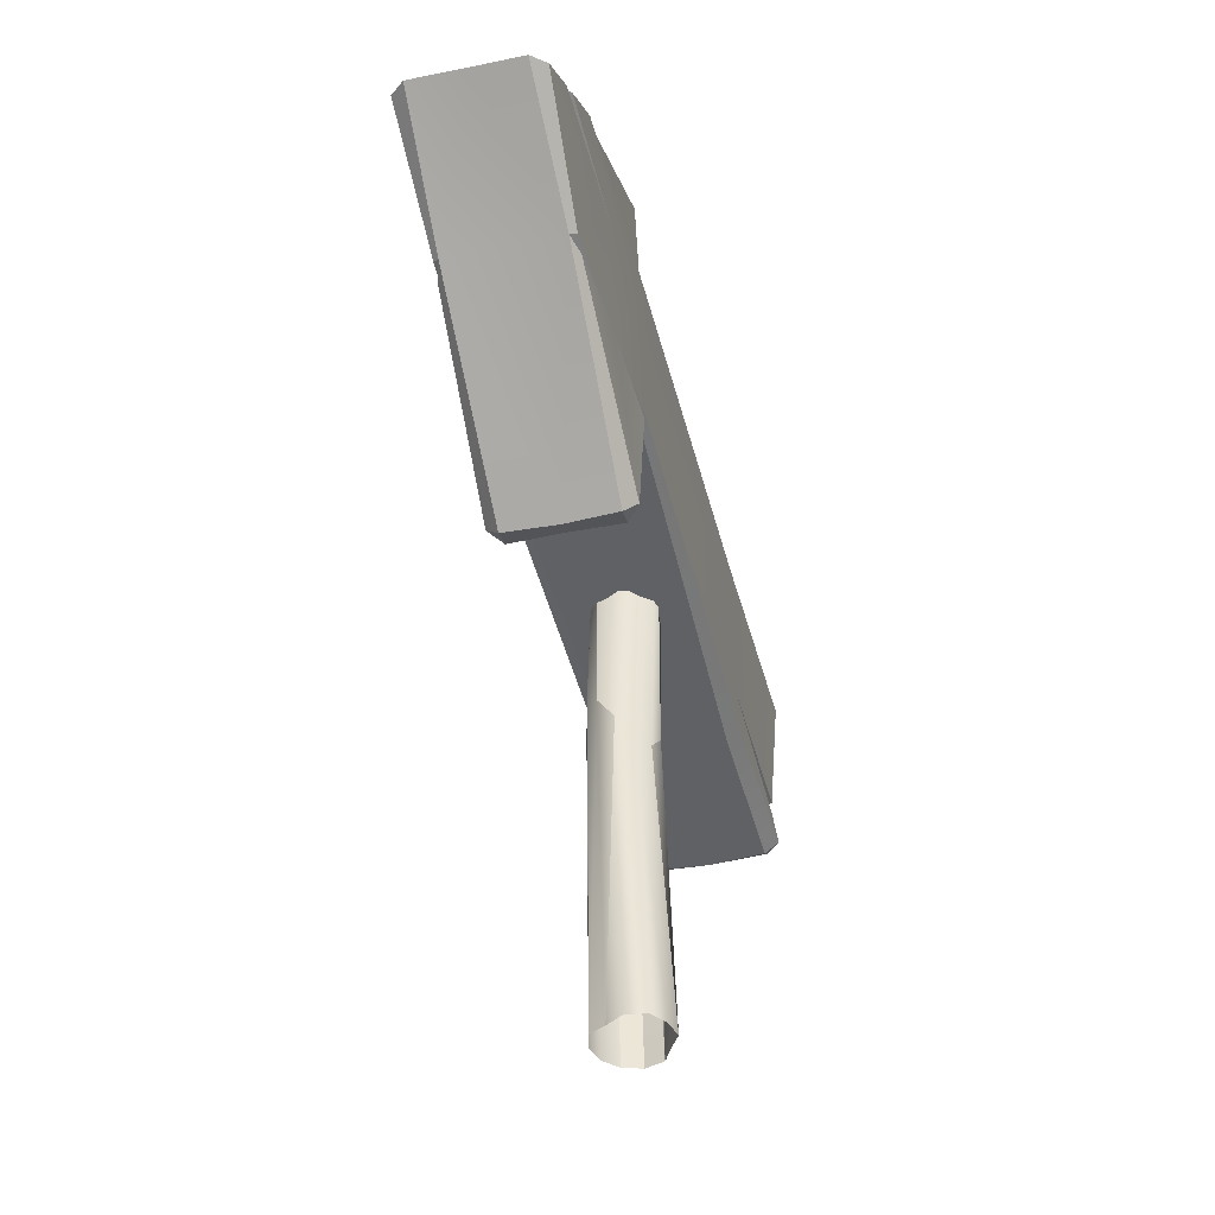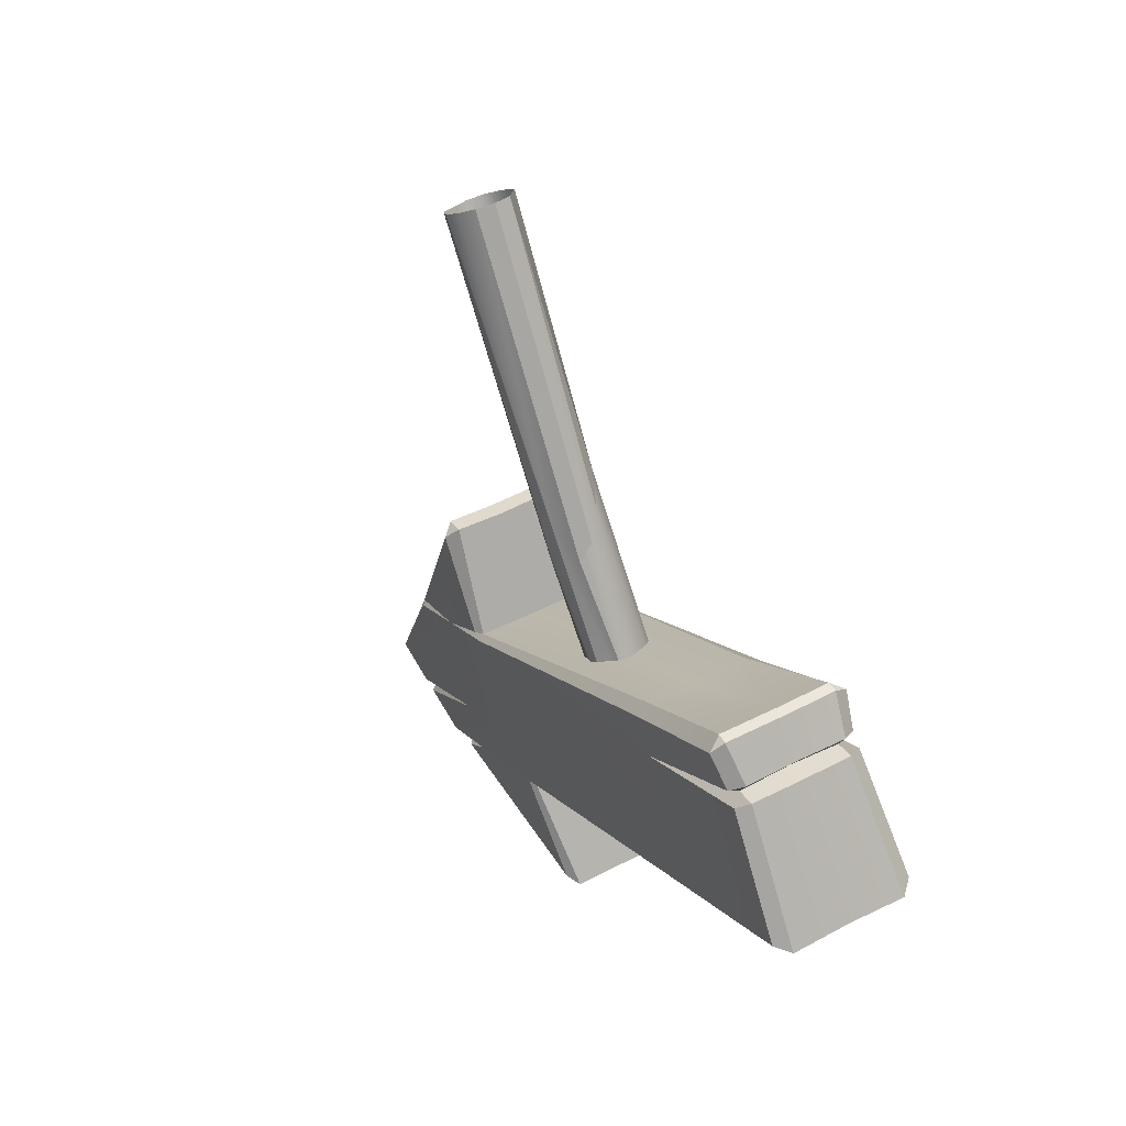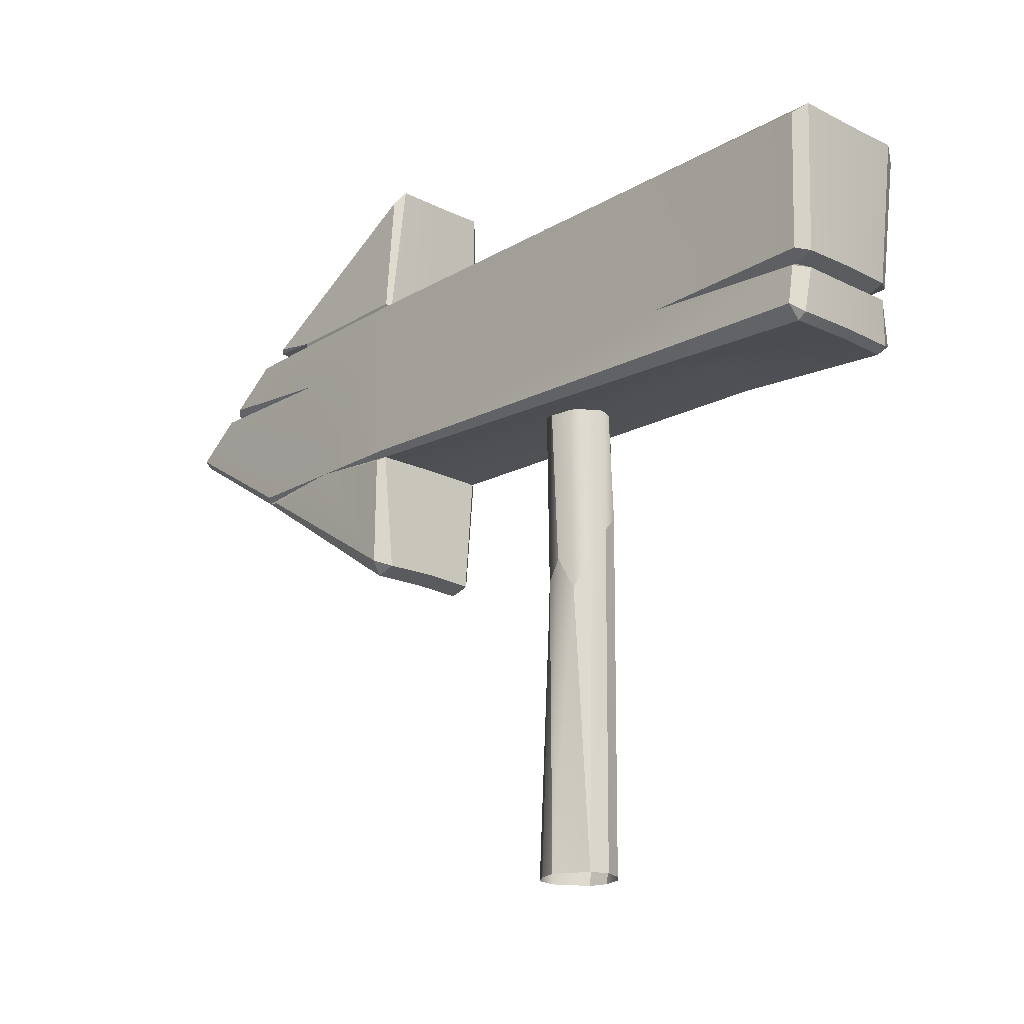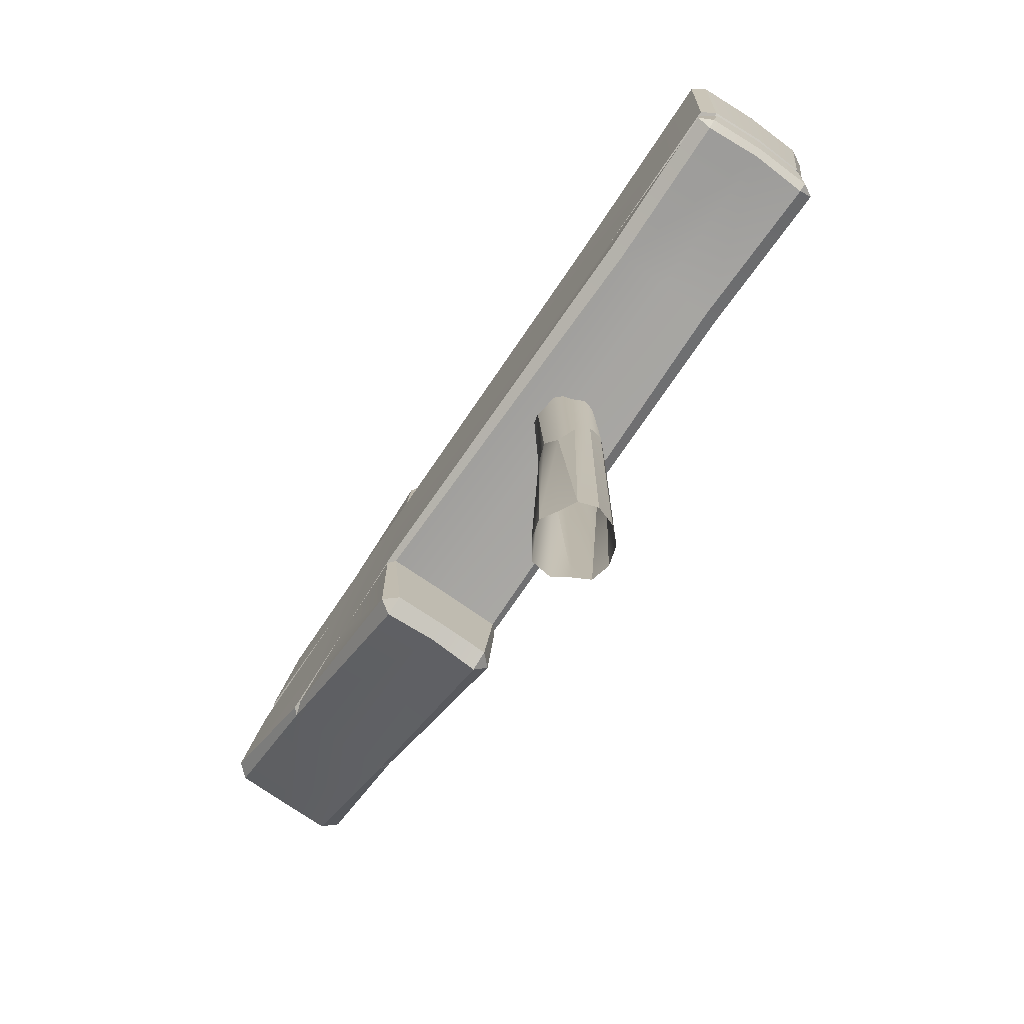
<metadata>
{"format":"obj","ext":"obj","renderer":"f3d","projection":"perspective","resolution":1024,"background":"white","views":[{"elev":-44.2,"azim":-10.6,"up":"+Y"},{"elev":-72.0,"azim":16.8,"up":"+Z"},{"elev":-19.6,"azim":112.2,"up":"+Y"},{"elev":-75.3,"azim":121.2,"up":"+Y"}]}
</metadata>
<code>
g Combined_M_Cmn_ArrowWood_Prefab_Mesh
v 170.7 31.26 -188
v 170 31.34 -188.3
v 167.8 31.44 -183.4
v 168.5 31.43 -183
v 170.9 31.11 -190.3
v 171.6 31.12 -190
v 171.7 31.2 -190.1
v 171 31.19 -190.4
v 170.9 31.11 -190.3
v 171.6 31.12 -190
v 168.6 33.75 -183.1
v 167.8 33.7 -183.4
v 169.8 33.72 -187.9
v 170.5 33.85 -187.6
v 171.1 33.9 -190.6
v 171.8 33.94 -190.2
v 166 32.51 -179.3
v 166.6 33.63 -180.8
v 166.9 33.07 -179.8
v 166.6 32.51 -179.1
v 167.3 33.66 -180.5
v 167.3 31.47 -180.5
v 166.6 31.51 -180.8
v 166 32.51 -179.3
v 166.6 32.51 -179.1
v 167.7 29.75 -183.2
v 168.3 29.75 -182.9
v 171 32 -190.5
v 170.9 31.88 -190.2
v 171.5 31.92 -189.9
v 171.6 32.02 -190.2
v 171 31.76 -190.5
v 171 31.19 -190.4
v 171.7 31.2 -190.1
v 171.6 31.79 -190.1
v 171.8 33.94 -190.2
v 171.1 33.9 -190.6
v 171 32 -190.5
v 171.6 32.02 -190.2
v 170.9 31.88 -190.2
v 171 31.76 -190.5
v 171.6 31.79 -190.1
v 171.5 31.92 -189.9
v 167.8 33.7 -181.3
v 167.3 33.66 -180.5
v 166.6 33.63 -180.8
v 166.8 33.7 -181.2
v 168.4 29.83 -183.1
v 167.8 29.85 -183.4
v 167.7 29.75 -183.2
v 168.3 29.75 -182.9
v 168.5 31.43 -183
v 167.8 31.44 -183.4
v 167.8 29.85 -183.4
v 168.4 29.83 -183.1
v 168.5 35.61 -183.2
v 167.9 35.6 -183.5
v 167.8 33.7 -183.4
v 168.6 33.75 -183.1
v 166.8 33.76 -181.1
v 167.9 35.6 -183.5
v 168.5 35.61 -183.2
v 167.5 33.82 -180.8
v 166.8 33.7 -181.2
v 166.8 33.76 -181.1
v 167.5 33.82 -180.8
v 167.8 33.76 -181.3
v 168.7 33.73 -183
v 168.6 31.51 -183
v 168 31.52 -181.8
v 170.7 33.8 -187.5
v 170.8 31.95 -187.9
v 170.8 31.37 -188
v 171.7 31.81 -189.9
v 171.8 31.28 -189.9
v 171.9 33.79 -190.1
v 171.7 32.03 -190
v 167.9 32.99 -181.5
v 167.4 31.54 -180.6
v 166.8 32.52 -179.1
v 167.9 33.66 -181.3
v 167.5 33.61 -180.5
v 167.2 33.13 -179.9
v 167.1 32.99 -179.7
v 168.6 31.38 -182.9
v 168.5 29.91 -182.9
v 167.5 31.41 -180.7
v 167.6 33.85 -180.8
v 168.5 35.44 -183.1
v 167.8 33.76 -181.3
v 168.6 33.81 -183
v 168 31.52 -181.8
v 168.5 31.43 -183
v 168.6 31.38 -182.9
v 167.9 32.99 -181.5
v 167.1 33.05 -179.9
v 167.2 33.13 -179.9
v 166.9 33.07 -179.8
v 171.6 32.02 -190.2
v 171.5 31.92 -189.9
v 170.8 31.95 -187.9
v 171.7 32.03 -190
v 168.5 35.44 -183.1
v 168.5 35.61 -183.2
v 168.6 33.75 -183.1
v 168.6 33.81 -183
v 167.8 33.76 -181.3
v 168.6 33.81 -183
v 168.6 33.75 -183.1
v 167.8 33.7 -181.3
v 168.5 31.43 -183
v 168.4 29.83 -183.1
v 168.5 29.91 -182.9
v 168.6 31.38 -182.9
v 168.5 29.91 -182.9
v 168.4 29.83 -183.1
v 168.3 29.75 -182.9
v 170.7 33.8 -187.5
v 170.5 33.85 -187.6
v 171.8 33.94 -190.2
v 171.9 33.79 -190.1
v 168.7 33.73 -183
v 168.6 33.75 -183.1
v 167.8 33.7 -181.3
v 167.9 33.66 -181.3
v 167.5 33.61 -180.5
v 167.3 33.66 -180.5
v 166.9 33.07 -179.8
v 167.2 33.13 -179.9
v 166.8 32.52 -179.1
v 166.6 32.51 -179.1
v 167.1 32.99 -179.7
v 168 31.52 -181.8
v 168.6 31.51 -183
v 168.5 31.43 -183
v 170.8 31.37 -188
v 170.7 31.26 -188
v 171.8 31.28 -189.9
v 171.6 31.12 -190
v 167.3 31.47 -180.5
v 167.4 31.54 -180.6
v 171.8 31.28 -189.9
v 171.7 31.2 -190.1
v 171.6 31.12 -190
v 167.3 31.47 -180.5
v 166.6 32.51 -179.1
v 166.8 32.52 -179.1
v 167.4 31.54 -180.6
v 171.6 31.79 -190.1
v 171.7 31.2 -190.1
v 171.8 31.28 -189.9
v 171.7 31.81 -189.9
v 171.8 33.94 -190.2
v 171.6 32.02 -190.2
v 171.7 32.03 -190
v 171.9 33.79 -190.1
v 171.5 31.92 -189.9
v 171.6 31.79 -190.1
v 171.7 31.81 -189.9
v 170.8 31.95 -187.9
v 168.5 35.61 -183.2
v 168.5 35.44 -183.1
v 167.6 33.85 -180.8
v 167.5 33.82 -180.8
v 167.5 33.82 -180.8
v 167.6 33.85 -180.8
v 167.8 33.76 -181.3
v 167.8 33.76 -181.3
v 167.8 33.7 -181.3
v 166.8 33.7 -181.2
v 167.3 31.47 -180.5
v 168 31.52 -181.8
v 167.5 31.41 -180.7
v 168.5 29.91 -182.9
v 168.3 29.75 -182.9
v 167.3 31.47 -180.5
v 167.5 31.41 -180.7
v 167.1 33.05 -179.9
v 167.9 32.99 -181.5
v 167.1 32.99 -179.7
v 166.9 33.07 -179.8
v 169.4 31.26 -188.6
v 167 31.43 -183.7
v 167.8 31.44 -183.4
v 170 31.34 -188.3
v 170.9 31.11 -190.3
v 170.2 31.12 -190.6
v 170.3 31.2 -190.7
v 170.2 31.12 -190.6
v 170.9 31.11 -190.3
v 171 31.19 -190.4
v 167.1 33.75 -183.8
v 169.2 33.85 -188.2
v 169.8 33.72 -187.9
v 167.8 33.7 -183.4
v 171.1 33.9 -190.6
v 170.3 33.94 -190.9
v 166 32.51 -179.3
v 165.6 33.07 -180.4
v 166.6 33.63 -180.8
v 165.3 32.51 -179.6
v 165.9 33.66 -181.1
v 166 31.47 -181.1
v 165.3 32.51 -179.6
v 166 32.51 -179.3
v 166.6 31.51 -180.8
v 167.7 29.75 -183.2
v 167 29.75 -183.4
v 171 32 -190.5
v 170.3 32.02 -190.7
v 170.2 31.92 -190.5
v 170.9 31.88 -190.2
v 171 31.76 -190.5
v 170.3 31.79 -190.7
v 170.3 31.2 -190.7
v 171 31.19 -190.4
v 170.3 33.94 -190.9
v 170.3 32.02 -190.7
v 171 32 -190.5
v 171.1 33.9 -190.6
v 170.9 31.88 -190.2
v 170.2 31.92 -190.5
v 170.3 31.79 -190.7
v 171 31.76 -190.5
v 166.2 33.7 -182.1
v 166.6 33.63 -180.8
v 165.9 33.66 -181.1
v 166.8 33.7 -181.2
v 167.2 29.83 -183.7
v 167 29.75 -183.4
v 167.7 29.75 -183.2
v 167.8 29.85 -183.4
v 167 31.43 -183.7
v 167.2 29.83 -183.7
v 167.8 29.85 -183.4
v 167.8 31.44 -183.4
v 167.2 35.61 -183.8
v 167.1 33.75 -183.8
v 167.8 33.7 -183.4
v 167.9 35.6 -183.5
v 166.8 33.76 -181.1
v 166 33.82 -181.4
v 167.2 35.61 -183.8
v 167.9 35.6 -183.5
v 166.8 33.7 -181.2
v 166.2 33.76 -182.1
v 166 33.82 -181.4
v 166.8 33.76 -181.1
v 167 33.73 -183.8
v 166.4 31.52 -182.5
v 166.9 31.51 -183.8
v 169 33.8 -188.3
v 169.2 31.95 -188.6
v 169.2 31.37 -188.7
v 170.1 31.81 -190.7
v 170 31.28 -190.7
v 170.1 33.79 -190.9
v 170.1 32.03 -190.7
v 166.3 32.99 -182.2
v 165.9 31.54 -181.2
v 165.2 32.52 -179.9
v 166.2 33.66 -182.1
v 165.8 33.61 -181.3
v 165.5 33.13 -180.6
v 165.5 32.99 -180.4
v 166.9 31.38 -183.7
v 166.9 29.91 -183.6
v 166 31.41 -181.4
v 166 33.85 -181.5
v 166.2 33.76 -182.1
v 167.1 35.44 -183.8
v 167 33.81 -183.7
v 166.4 31.52 -182.5
v 166.9 31.38 -183.7
v 167 31.43 -183.7
v 166.3 32.99 -182.2
v 165.5 33.13 -180.6
v 165.6 33.05 -180.6
v 165.6 33.07 -180.4
v 170.3 32.02 -190.7
v 170.1 32.03 -190.7
v 169.2 31.95 -188.6
v 170.2 31.92 -190.5
v 167.1 35.44 -183.8
v 167 33.81 -183.7
v 167.1 33.75 -183.8
v 167.2 35.61 -183.8
v 166.2 33.76 -182.1
v 166.2 33.7 -182.1
v 167.1 33.75 -183.8
v 167 33.81 -183.7
v 167 31.43 -183.7
v 166.9 31.38 -183.7
v 166.9 29.91 -183.6
v 167.2 29.83 -183.7
v 166.9 29.91 -183.6
v 167 29.75 -183.4
v 167.2 29.83 -183.7
v 169 33.8 -188.3
v 170.1 33.79 -190.9
v 170.3 33.94 -190.9
v 169.2 33.85 -188.2
v 167 33.73 -183.8
v 167.1 33.75 -183.8
v 166.2 33.7 -182.1
v 166.2 33.66 -182.1
v 165.8 33.61 -181.3
v 165.9 33.66 -181.1
v 165.6 33.07 -180.4
v 165.5 33.13 -180.6
v 165.2 32.52 -179.9
v 165.5 32.99 -180.4
v 165.3 32.51 -179.6
v 166.4 31.52 -182.5
v 167 31.43 -183.7
v 166.9 31.51 -183.8
v 169.2 31.37 -188.7
v 169.4 31.26 -188.6
v 170 31.28 -190.7
v 170.2 31.12 -190.6
v 166 31.47 -181.1
v 165.9 31.54 -181.2
v 170 31.28 -190.7
v 170.2 31.12 -190.6
v 170.3 31.2 -190.7
v 166 31.47 -181.1
v 165.9 31.54 -181.2
v 165.2 32.52 -179.9
v 165.3 32.51 -179.6
v 170.3 31.79 -190.7
v 170.1 31.81 -190.7
v 170 31.28 -190.7
v 170.3 31.2 -190.7
v 170.3 33.94 -190.9
v 170.1 33.79 -190.9
v 170.1 32.03 -190.7
v 170.3 32.02 -190.7
v 170.2 31.92 -190.5
v 169.2 31.95 -188.6
v 170.1 31.81 -190.7
v 170.3 31.79 -190.7
v 167.2 35.61 -183.8
v 166 33.82 -181.4
v 166 33.85 -181.5
v 167.1 35.44 -183.8
v 166 33.82 -181.4
v 166.2 33.76 -182.1
v 166 33.85 -181.5
v 166.2 33.76 -182.1
v 166.8 33.7 -181.2
v 166.2 33.7 -182.1
v 166 31.47 -181.1
v 166 31.41 -181.4
v 166.4 31.52 -182.5
v 166.9 29.91 -183.6
v 166 31.41 -181.4
v 166 31.47 -181.1
v 167 29.75 -183.4
v 165.6 33.05 -180.6
v 165.5 32.99 -180.4
v 166.3 32.99 -182.2
v 165.6 33.07 -180.4
v 168.8 25.06 -186.5
v 169 25.06 -186.6
v 168.7 29.37 -186.5
v 168.9 29.89 -186.6
v 168.6 25.06 -186.3
v 169.2 34.19 -186.5
v 168.8 34.19 -186.5
v 168.7 29.37 -186.5
v 168.6 29.48 -186.3
v 168.6 25.06 -186.3
v 168.6 25.06 -186.1
v 168.6 29.48 -186.3
v 168.5 29.89 -186.1
v 168.6 25.06 -186.1
v 168.7 25.06 -185.9
v 168.6 25.06 -186.1
v 168.6 29.7 -185.9
v 168.5 29.89 -186.1
v 168.8 29.37 -185.7
v 168.6 34.19 -186
v 168.8 25.06 -185.7
v 168.7 25.06 -185.9
v 168.8 29.37 -185.7
v 169.1 25.06 -185.6
v 169 29.01 -185.7
v 169.3 25.06 -185.7
v 169.2 29.02 -185.8
v 169.5 25.06 -185.9
v 168.9 34.07 -185.7
v 169.3 34.15 -185.8
v 168.8 29.37 -185.7
v 168.6 34.19 -186
v 168.6 29.7 -185.9
v 169.4 29.28 -186
v 169.2 29.02 -185.8
v 169.4 29.28 -186
v 169.5 25.06 -185.9
v 169.4 28.84 -186.2
v 169.5 25.06 -186.2
v 169.4 25.06 -186.4
v 169.4 28.84 -186.2
v 169.3 29.28 -186.4
v 169.4 25.06 -186.4
v 169.3 25.06 -186.6
v 169.4 25.06 -186.4
v 169.1 29.68 -186.6
v 169.3 29.28 -186.4
v 169.5 34.09 -186.2
v 169.4 28.84 -186.2
v 169.2 34.19 -186.5
v 168.9 29.89 -186.6
v 169.3 34.15 -185.8
v 169.4 29.28 -186
v 169.3 25.06 -186.6
v 169.1 29.68 -186.6
v 169 25.06 -186.6
v 168.9 29.89 -186.6
v 168.8 34.19 -186.5
v 168.6 29.48 -186.3
v 168.7 29.37 -186.5
v 168.5 29.89 -186.1
v 169.1 34.09 -186.1
v 168.8 34.19 -186.5
v 169.2 34.19 -186.5
v 168.6 34.19 -186
v 168.9 34.07 -185.7
v 169.3 34.15 -185.8
v 169.1 34.09 -186.1
v 169.5 34.09 -186.2
v 169.3 34.15 -185.8
v 168.8 34.19 -186.5
v 168.6 34.19 -186
v 168.5 29.89 -186.1
g Combined_M_Cmn_ArrowWood_Prefab_Mesh_0
f 3 2 1
f 4 3 1
f 1 2 5
f 6 1 5
f 9 8 7
f 10 9 7
f 13 12 11
f 14 13 11
f 15 13 14
f 16 15 14
f 19 18 17
f 19 17 20
f 19 21 18
f 24 23 22
f 25 24 22
f 22 23 26
f 27 22 26
f 30 29 28
f 31 30 28
f 34 33 32
f 35 34 32
f 38 37 36
f 39 38 36
f 42 41 40
f 43 42 40
f 46 45 44
f 47 46 44
f 50 49 48
f 51 50 48
f 54 53 52
f 55 54 52
f 58 57 56
f 59 58 56
f 62 61 60
f 63 62 60
f 66 65 64
f 67 66 64
f 70 69 68
f 71 68 69
f 72 71 69
f 73 72 69
f 74 72 73
f 75 74 73
f 76 71 72
f 77 76 72
f 78 70 68
f 79 70 78
f 80 79 78
f 78 68 81
f 78 81 82
f 83 78 82
f 84 80 78
f 70 86 85
f 70 87 86
f 90 89 88
f 90 91 89
f 94 93 92
f 97 96 95
f 96 97 98
f 101 100 99
f 102 101 99
f 105 104 103
f 106 105 103
f 109 108 107
f 110 109 107
f 113 112 111
f 114 113 111
f 117 116 115
f 120 119 118
f 121 120 118
f 118 119 122
f 119 123 122
f 122 123 124
f 125 122 124
f 125 124 126
f 124 127 126
f 126 127 128
f 129 126 128
f 128 131 130
f 132 128 130
f 135 134 133
f 136 134 135
f 137 136 135
f 138 136 137
f 139 138 137
f 133 141 140
f 144 143 142
f 147 146 145
f 148 147 145
f 151 150 149
f 152 151 149
f 155 154 153
f 156 155 153
f 159 158 157
f 160 159 157
f 163 162 161
f 164 163 161
f 167 166 165
f 170 169 168
f 173 172 171
f 176 175 174
f 177 176 174
f 180 179 178
f 180 178 181
f 184 183 182
f 185 184 182
f 185 182 186
f 182 187 186
f 190 189 188
f 191 190 188
f 194 193 192
f 195 194 192
f 194 196 193
f 196 197 193
f 200 199 198
f 198 199 201
f 202 199 200
f 205 204 203
f 206 205 203
f 206 203 207
f 203 208 207
f 211 210 209
f 212 211 209
f 215 214 213
f 216 215 213
f 219 218 217
f 220 219 217
f 223 222 221
f 224 223 221
f 227 226 225
f 226 228 225
f 231 230 229
f 232 231 229
f 235 234 233
f 236 235 233
f 239 238 237
f 240 239 237
f 243 242 241
f 244 243 241
f 247 246 245
f 248 247 245
f 251 250 249
f 249 252 251
f 252 253 251
f 253 254 251
f 253 255 254
f 255 256 254
f 252 257 253
f 257 258 253
f 250 259 249
f 250 260 259
f 260 261 259
f 249 259 262
f 262 259 263
f 259 264 263
f 261 265 259
f 267 250 266
f 268 250 267
f 271 270 269
f 272 270 271
f 275 274 273
f 278 277 276
f 277 278 279
f 282 281 280
f 283 282 280
f 286 285 284
f 287 286 284
f 290 289 288
f 291 290 288
f 294 293 292
f 295 294 292
f 298 297 296
f 301 300 299
f 302 301 299
f 302 299 303
f 304 302 303
f 304 303 305
f 303 306 305
f 305 306 307
f 308 305 307
f 308 307 309
f 307 310 309
f 309 312 311
f 313 309 311
f 316 315 314
f 316 317 315
f 317 318 315
f 317 319 318
f 319 320 318
f 322 314 321
f 325 324 323
f 328 327 326
f 329 328 326
f 332 331 330
f 333 332 330
f 336 335 334
f 337 336 334
f 340 339 338
f 341 340 338
f 344 343 342
f 345 344 342
f 348 347 346
f 351 350 349
f 354 353 352
f 357 356 355
f 358 357 355
f 361 360 359
f 359 360 362
f 365 364 363
f 365 366 364
f 367 365 363
f 366 365 368
f 365 369 368
f 372 371 370
f 373 371 372
f 376 375 374
f 379 378 377
f 379 380 378
f 381 379 377
f 380 379 382
f 385 384 383
f 386 385 383
f 386 387 385
f 388 387 386
f 388 389 387
f 390 389 388
f 387 389 391
f 389 392 391
f 393 387 391
f 393 391 394
f 395 393 394
f 389 396 392
f 399 398 397
f 400 398 399
f 400 399 401
f 402 400 401
f 405 404 403
f 408 407 406
f 408 409 407
f 409 408 410
f 411 409 410
f 408 412 410
f 408 413 412
f 411 410 414
f 415 411 414
f 418 417 416
f 418 419 417
f 422 421 420
f 421 423 420
f 426 425 424
f 425 427 424
f 427 428 424
f 428 429 424
f 431 426 430
f 432 431 430
f 435 434 433

</code>
